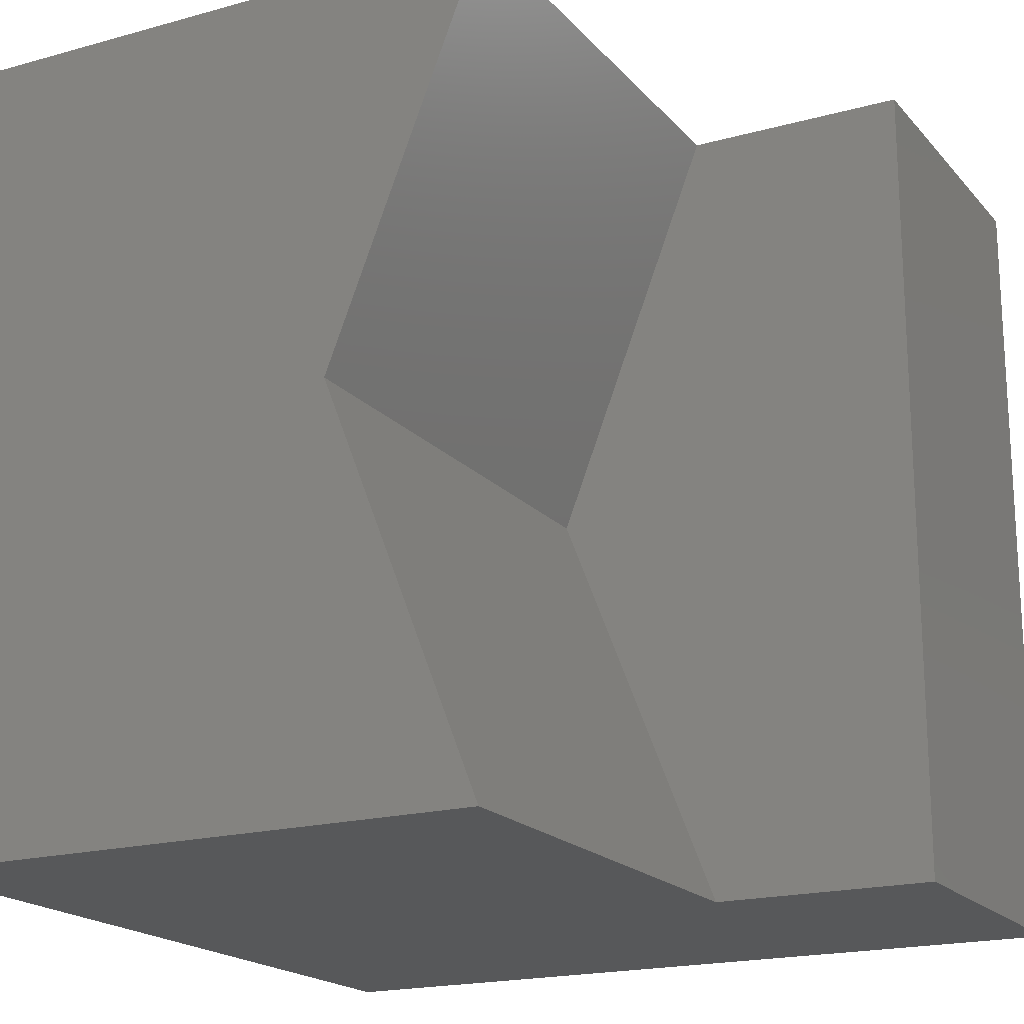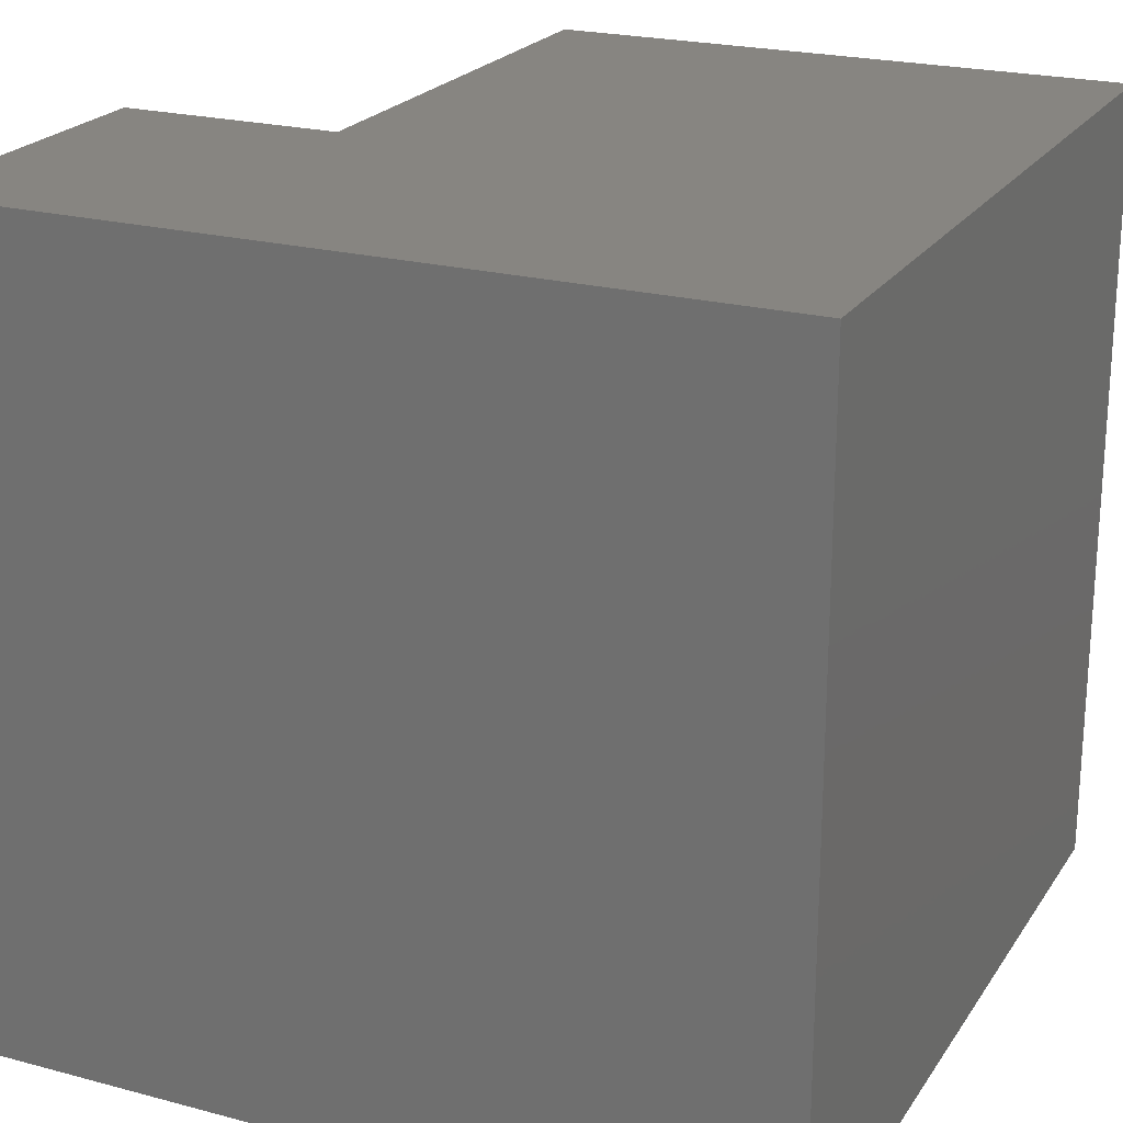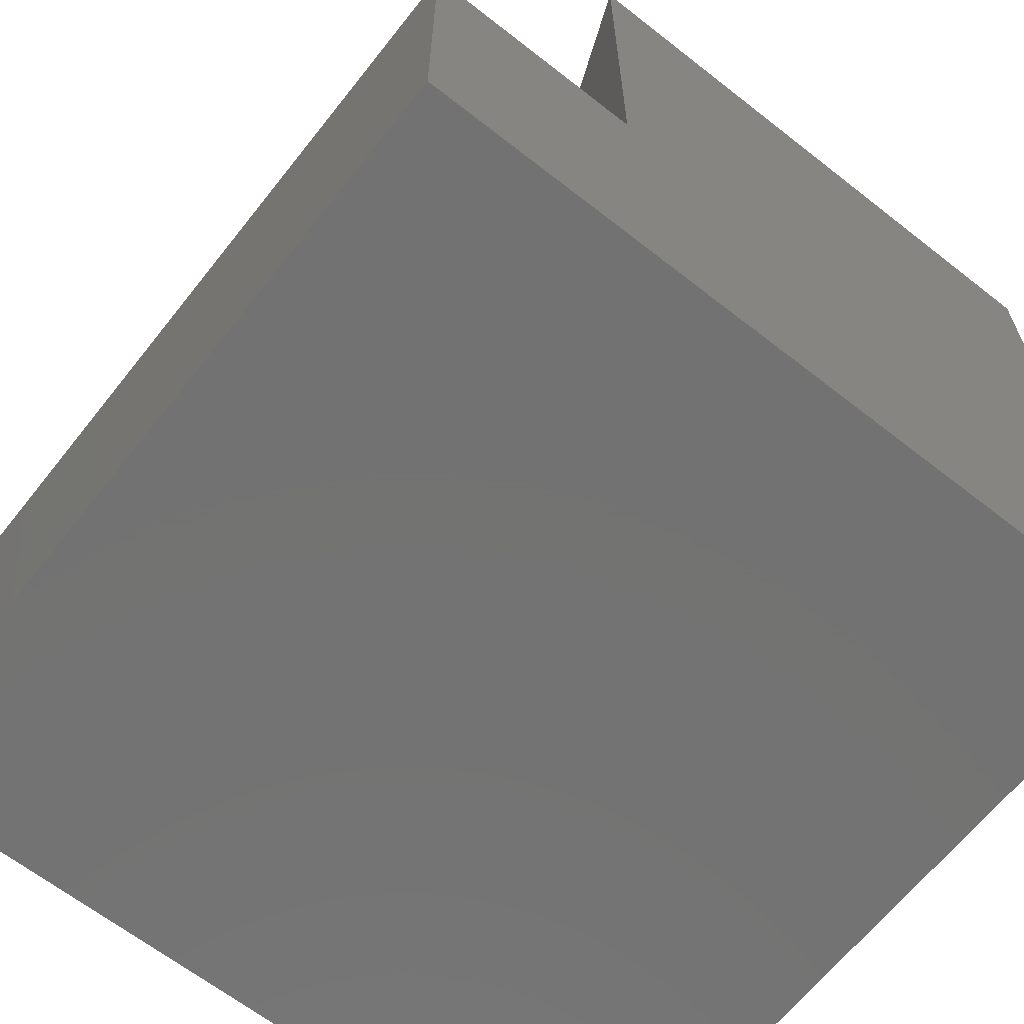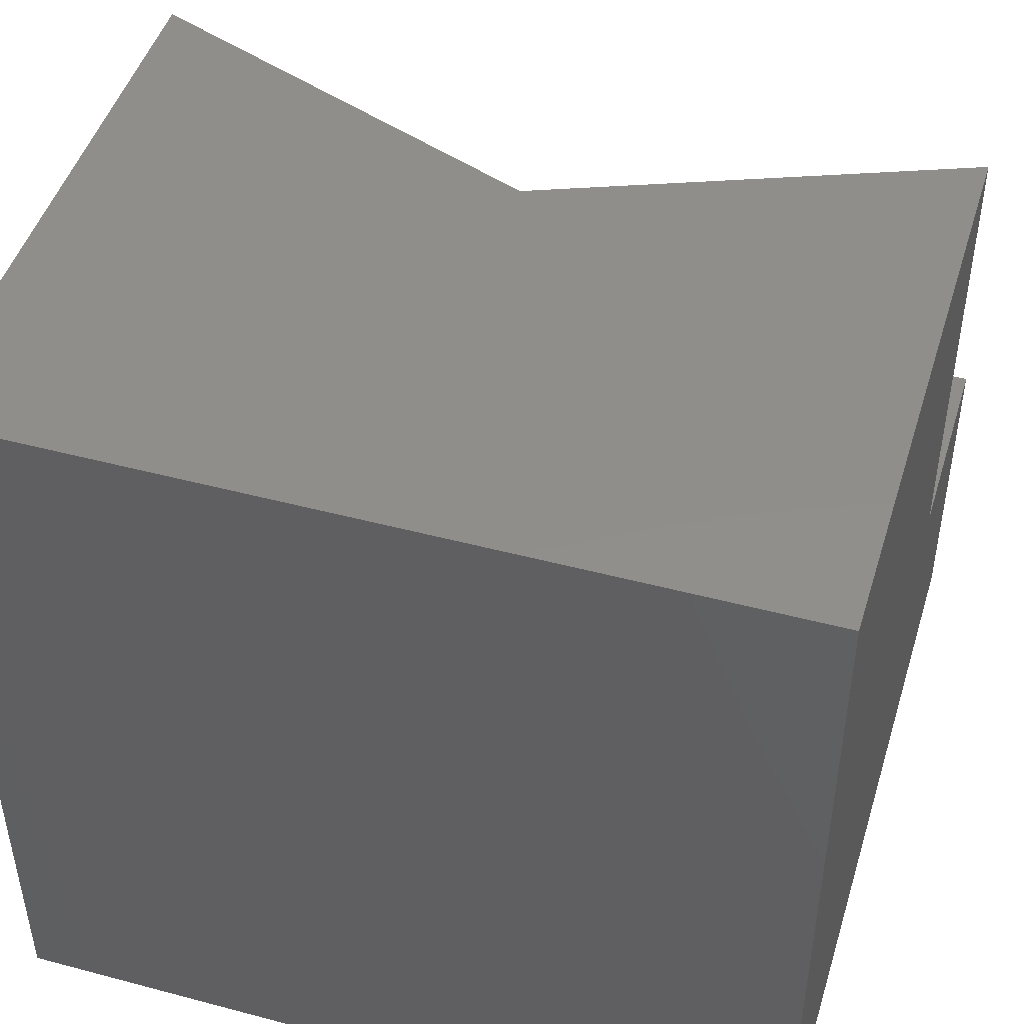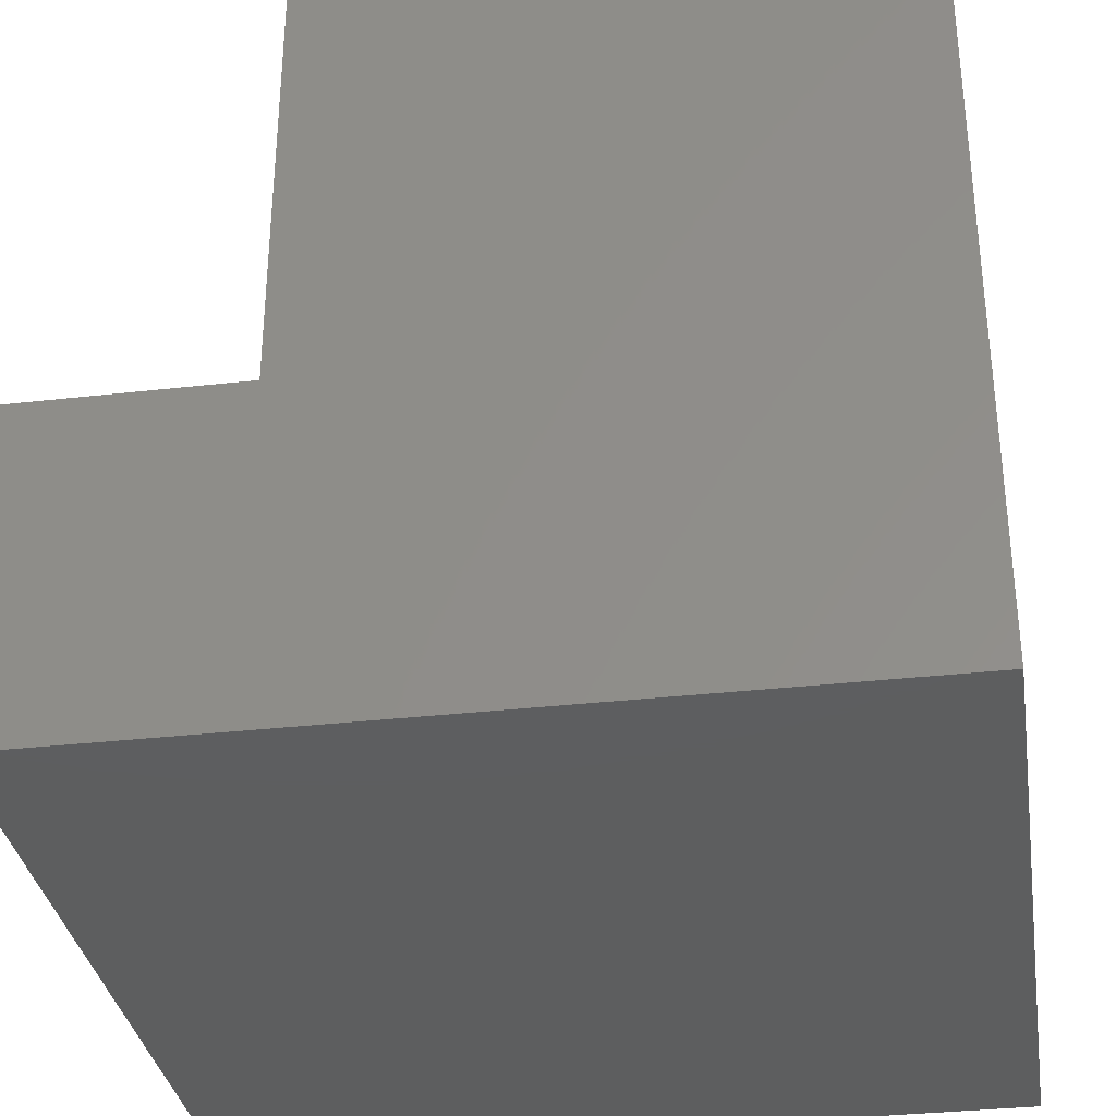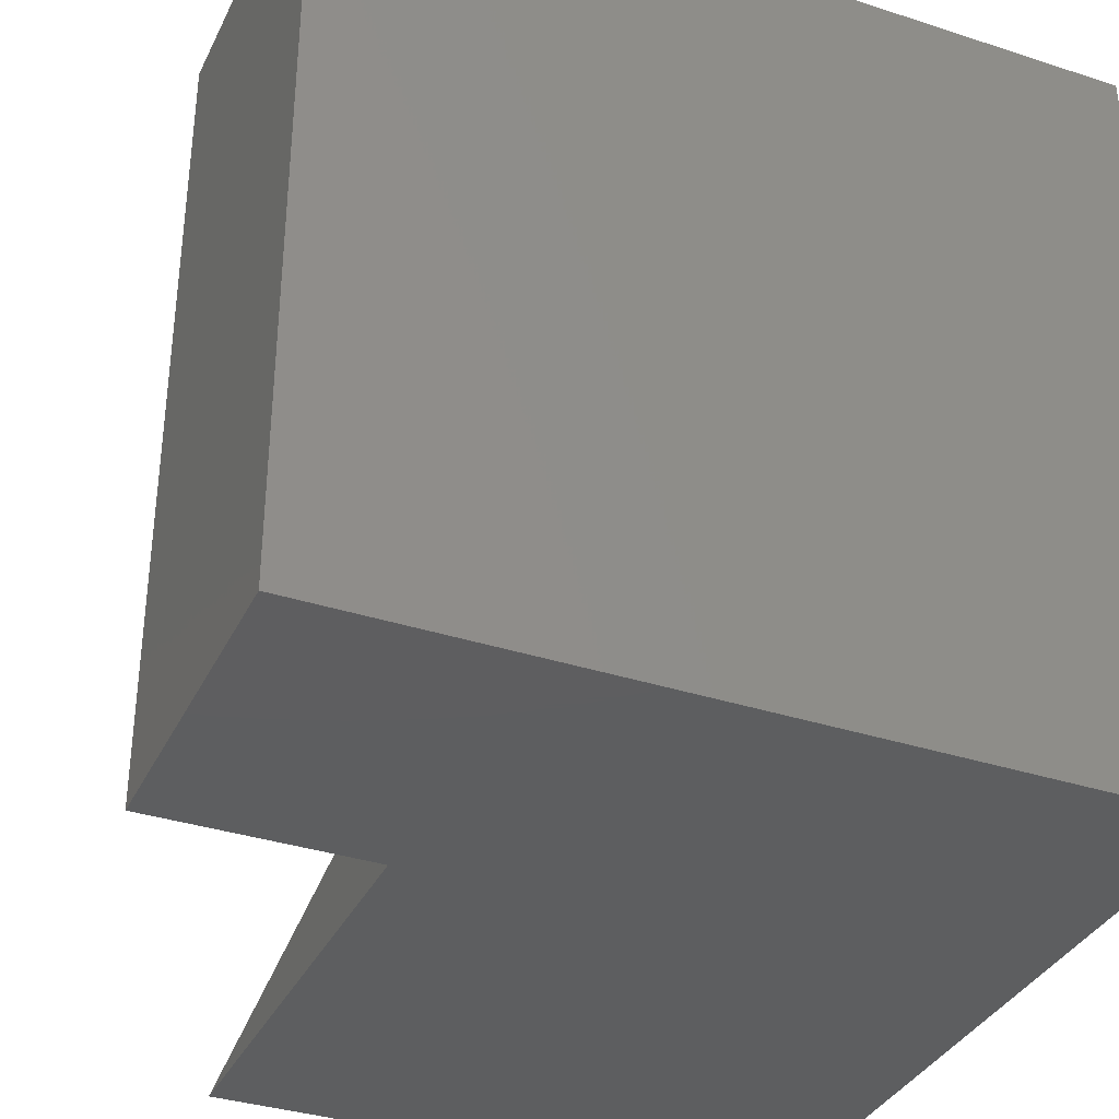
<metadata>
{"format":"stl","ext":"stl","renderer":"f3d","projection":"perspective","resolution":1024,"background":"white","views":[{"elev":-18.9,"azim":27.9,"up":"+Y"},{"elev":22.2,"azim":-155.2,"up":"+Y"},{"elev":-64.7,"azim":141.7,"up":"+Z"},{"elev":47.0,"azim":-73.2,"up":"+Z"},{"elev":-33.7,"azim":-171.2,"up":"+Z"},{"elev":-35.4,"azim":156.7,"up":"+Y"}]}
</metadata>
<code>
# stl→obj: 14 verts, 24 faces
v 0 10 10
v 0 10 0
v 0 0 10
v 0 0 0
v 7.268 10 10
v 5.313 5 10
v 7.268 0 10
v 10 0 4.092
v 10 0 0
v 10 10 4.092
v 10 10 0
v 7.268 10 4.092
v 7.268 0 4.092
v 5.313 5 4.092
f 1 2 3
f 3 2 4
f 5 1 6
f 6 1 3
f 6 3 7
f 8 9 10
f 10 9 11
f 2 11 4
f 4 11 9
f 10 11 12
f 12 11 2
f 12 2 5
f 5 2 1
f 7 3 13
f 13 3 4
f 13 4 8
f 8 4 9
f 13 14 7
f 7 14 6
f 14 12 6
f 6 12 5
f 13 8 14
f 14 8 10
f 14 10 12

</code>
